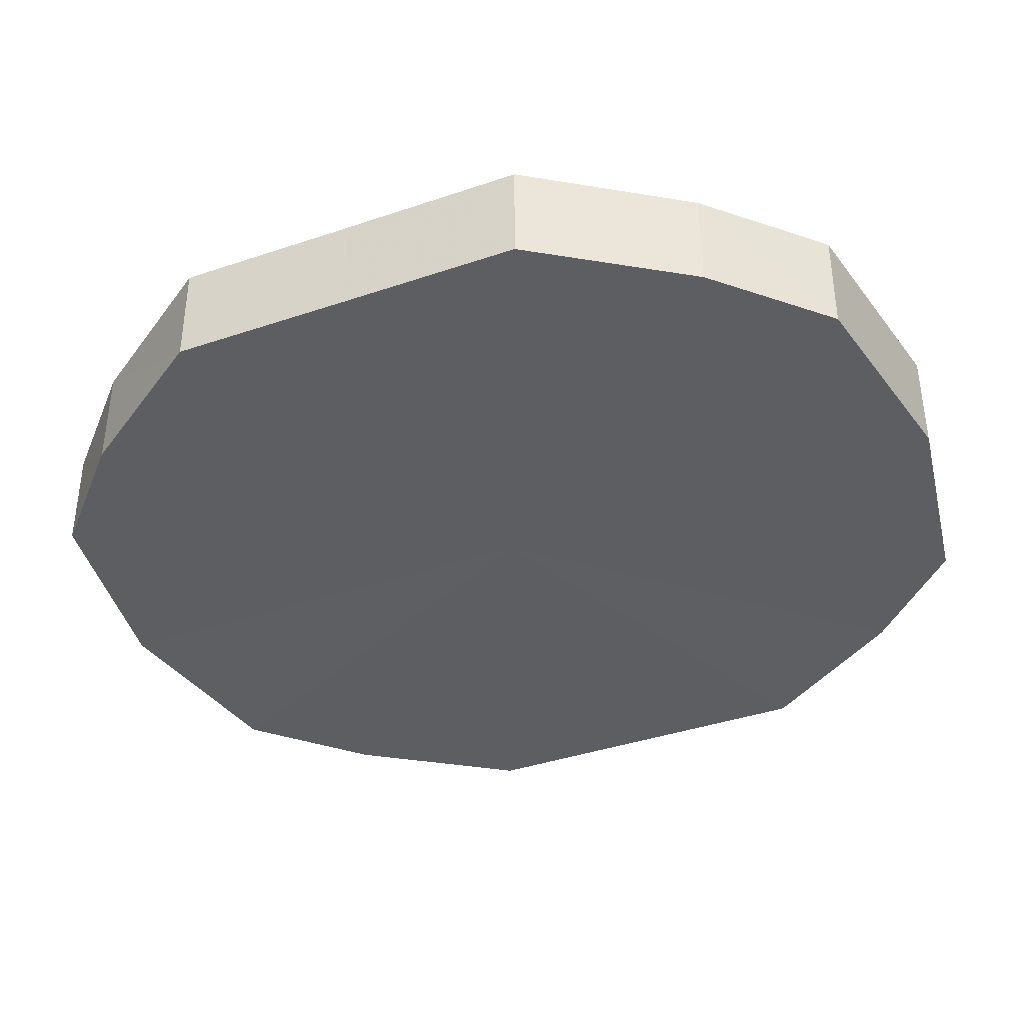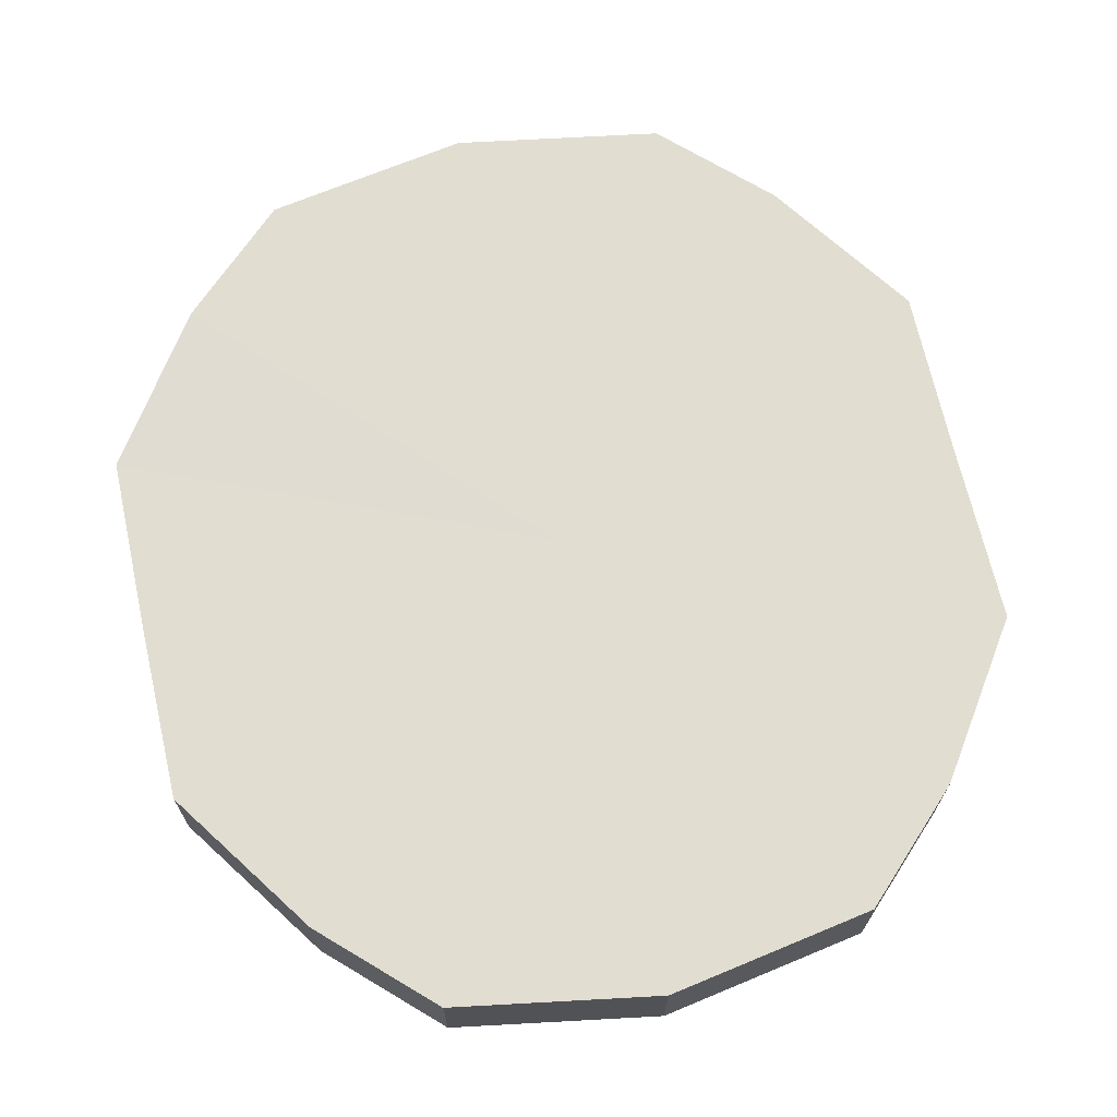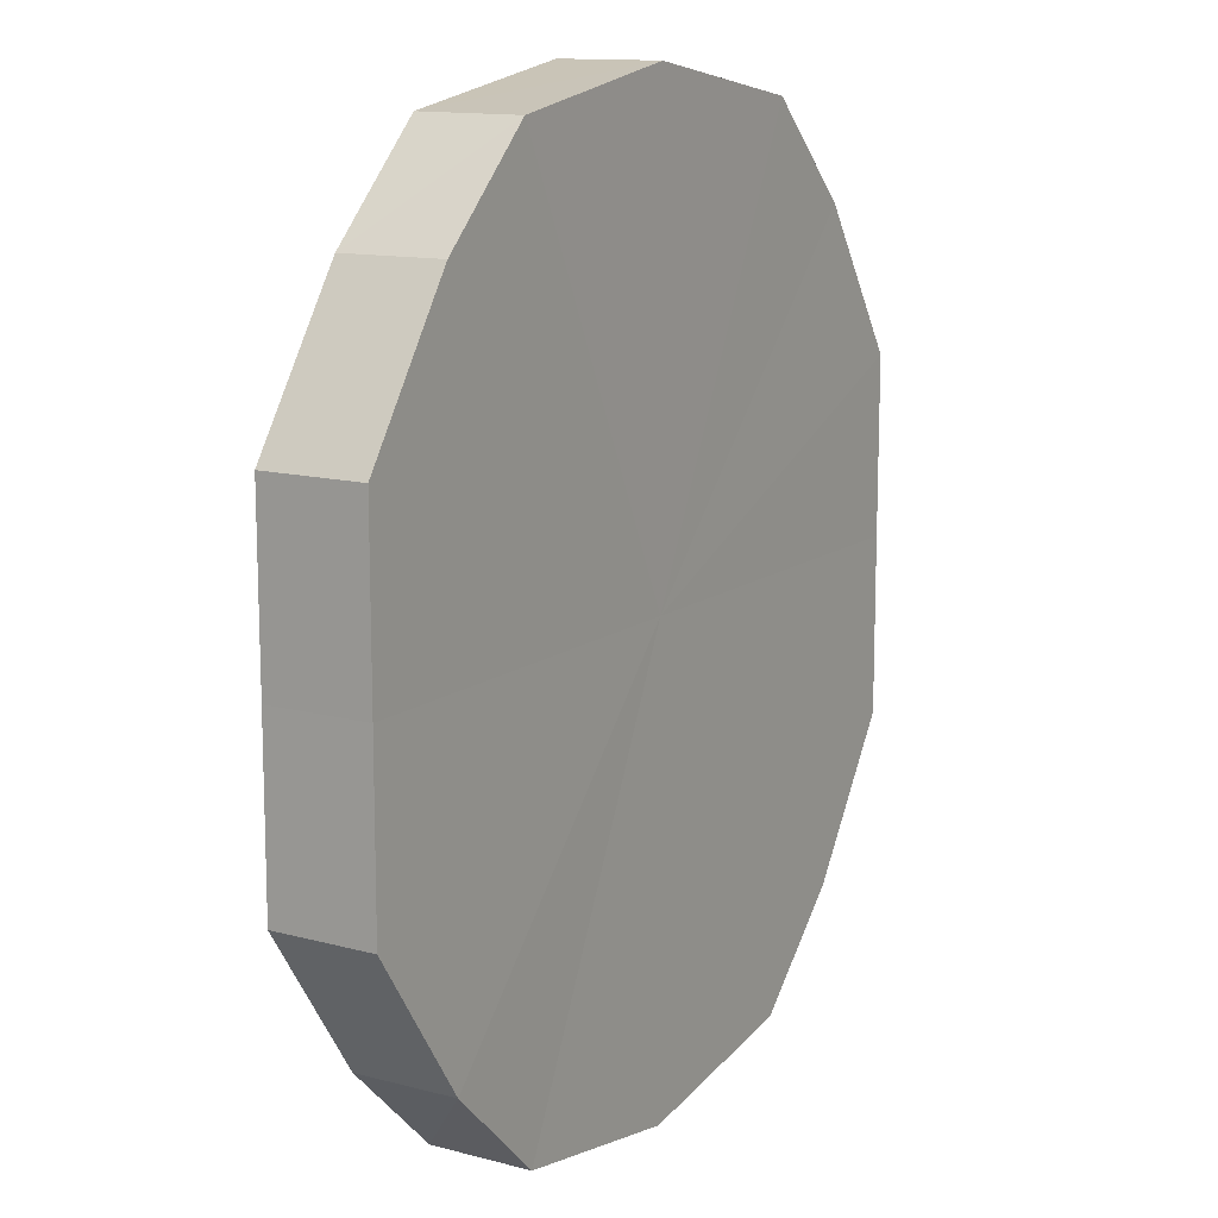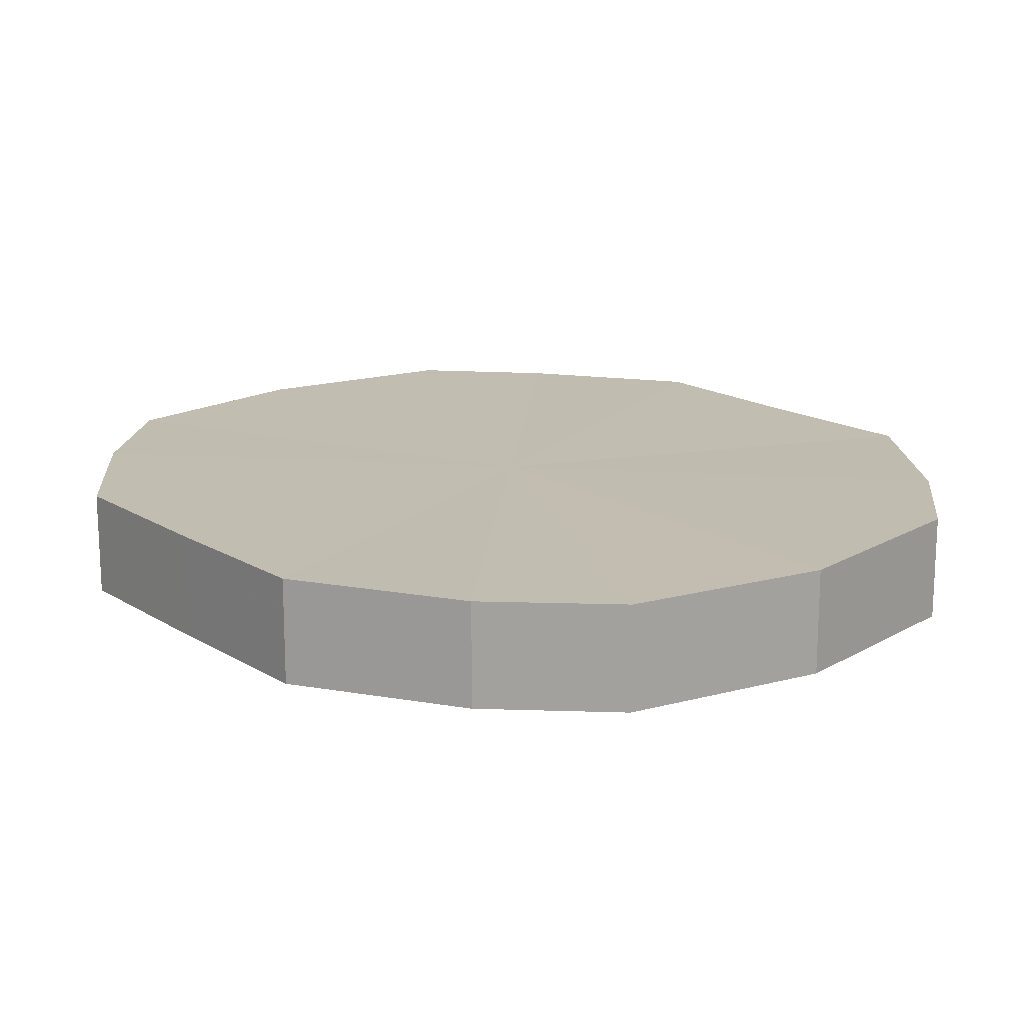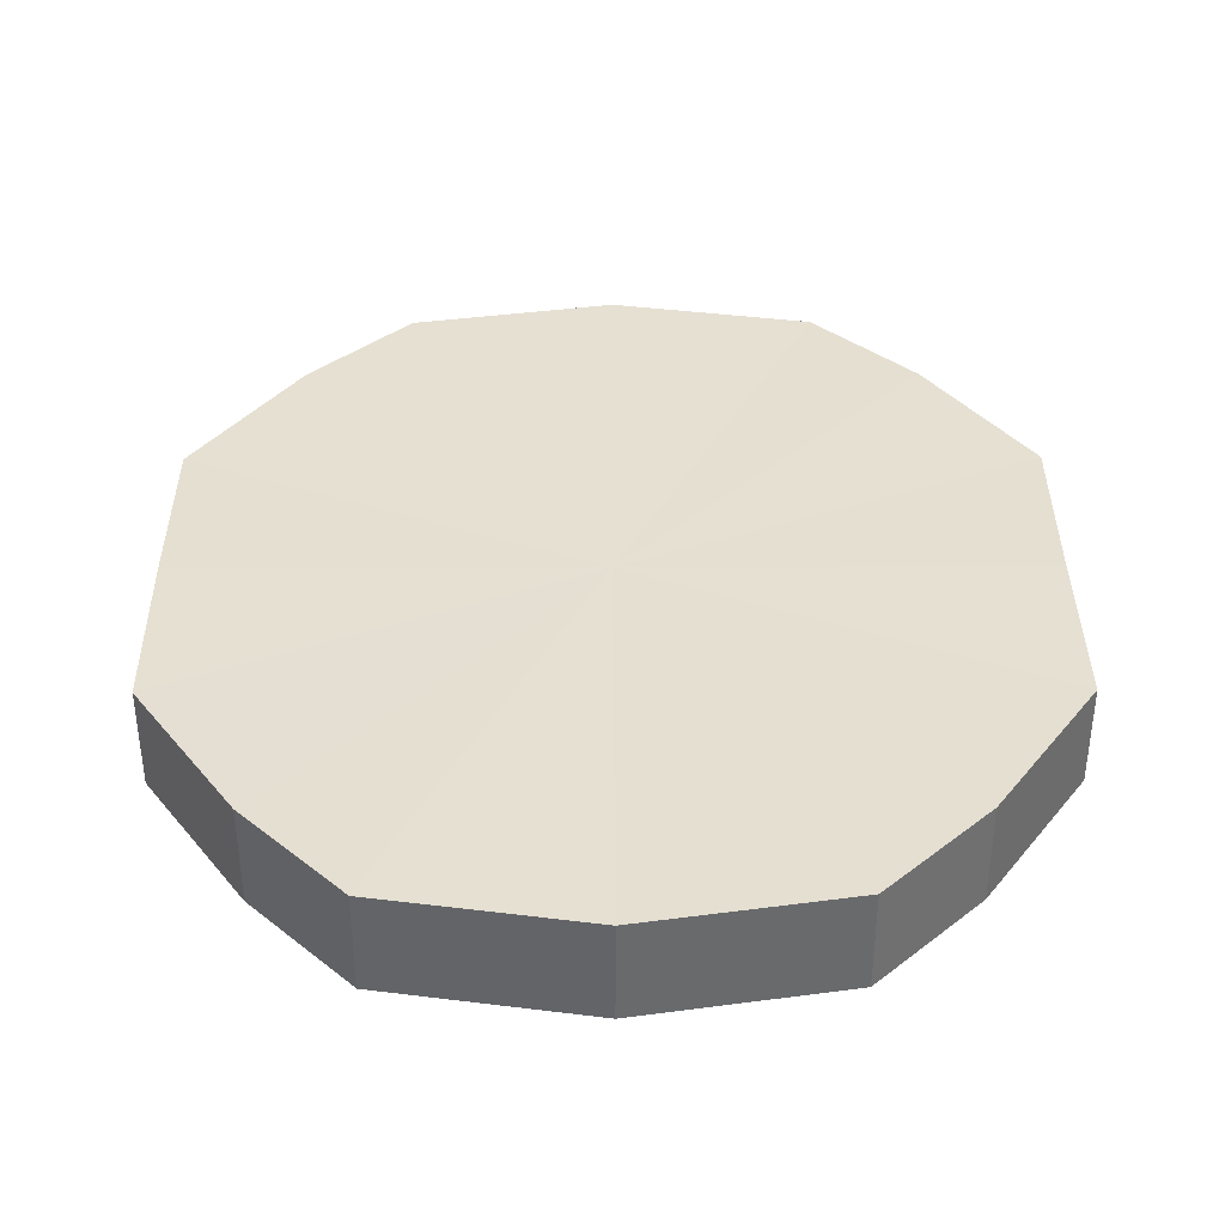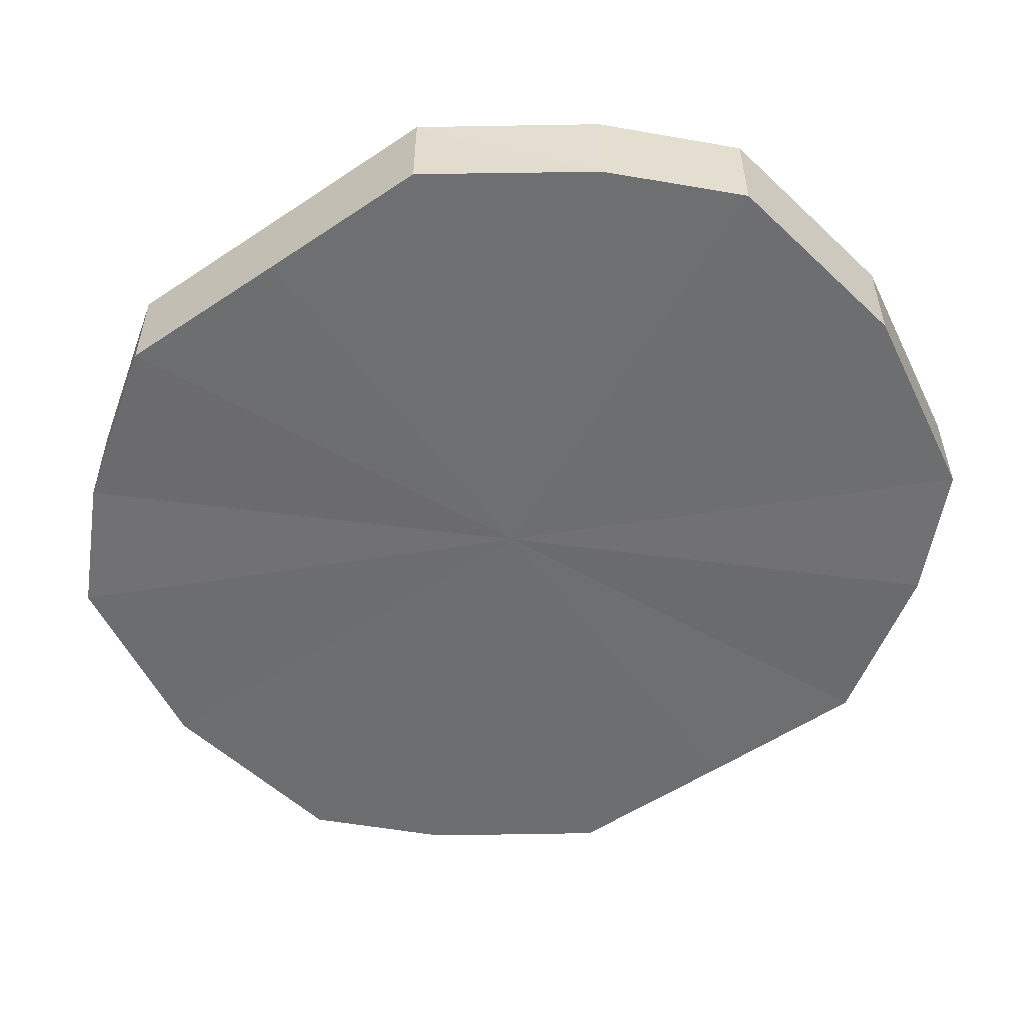
<metadata>
{"format":"obj","ext":"obj","renderer":"f3d","projection":"perspective","resolution":1024,"background":"white","views":[{"elev":-39.1,"azim":-67.0,"up":"+Y"},{"elev":68.8,"azim":167.1,"up":"+Y"},{"elev":12.7,"azim":121.6,"up":"+Z"},{"elev":16.7,"azim":-38.8,"up":"+Y"},{"elev":37.5,"azim":-0.2,"up":"+Y"},{"elev":-54.2,"azim":-54.6,"up":"+Y"}]}
</metadata>
<code>
o 2024
v 2168 1876 7.835
v 2168 1876 7.852
v 2168 1876 7.835
v 2168 1876 7.867
v 2168 1876 7.852
v 2168 1876 7.818
v 2168 1876 7.818
v 2168 1876 7.877
v 2168 1876 7.867
v 2168 1876 7.803
v 2168 1876 7.803
v 2168 1876 7.88
v 2168 1876 7.877
v 2168 1876 7.793
v 2168 1876 7.793
v 2168 1876 7.877
v 2168 1876 7.88
v 2168 1876 7.79
v 2168 1876 7.79
v 2168 1876 7.867
v 2168 1876 7.877
v 2168 1876 7.793
v 2168 1876 7.793
v 2168 1876 7.852
v 2168 1876 7.867
v 2168 1876 7.803
v 2168 1876 7.803
v 2168 1876 7.835
v 2168 1876 7.852
v 2168 1876 7.818
v 2168 1876 7.818
v 2168 1876 7.835
v 2168 1876 7.835
v 2168 1876 7.852
v 2168 1876 7.852
v 2168 1876 7.867
v 2168 1876 7.867
v 2168 1876 7.818
v 2168 1876 7.835
v 2168 1876 7.803
v 2168 1876 7.818
v 2168 1876 7.877
v 2168 1876 7.877
v 2168 1876 7.793
v 2168 1876 7.803
v 2168 1876 7.79
v 2168 1876 7.793
v 2168 1876 7.88
v 2168 1876 7.88
v 2168 1876 7.793
v 2168 1876 7.79
v 2168 1876 7.803
v 2168 1876 7.793
v 2168 1876 7.877
v 2168 1876 7.877
v 2168 1876 7.818
v 2168 1876 7.803
v 2168 1876 7.835
v 2168 1876 7.818
v 2168 1876 7.867
v 2168 1876 7.867
v 2168 1876 7.852
v 2168 1876 7.835
v 2168 1876 7.852
v 2168 1876 7.835
v 2168 1876 7.852
v 2168 1876 7.835
v 2168 1876 7.867
v 2168 1876 7.818
v 2168 1876 7.877
v 2168 1876 7.803
v 2168 1876 7.88
v 2168 1876 7.793
v 2168 1876 7.877
v 2168 1876 7.79
v 2168 1876 7.867
v 2168 1876 7.793
v 2168 1876 7.852
v 2168 1876 7.803
v 2168 1876 7.835
v 2168 1876 7.818
v 2168 1876 7.835
v 2168 1876 7.835
v 2168 1876 7.852
v 2168 1876 7.818
v 2168 1876 7.867
v 2168 1876 7.803
v 2168 1876 7.877
v 2168 1876 7.793
v 2168 1876 7.88
v 2168 1876 7.79
v 2168 1876 7.877
v 2168 1876 7.793
v 2168 1876 7.867
v 2168 1876 7.803
v 2168 1876 7.852
v 2168 1876 7.818
v 2168 1876 7.835
f 1 2 3
f 2 4 5
f 6 1 7
f 4 8 9
f 10 6 11
f 8 12 13
f 14 10 15
f 12 16 17
f 18 14 19
f 16 20 21
f 22 18 23
f 20 24 25
f 26 22 27
f 24 28 29
f 30 26 31
f 28 30 32
f 33 34 35
f 35 36 37
f 38 39 33
f 40 41 38
f 37 42 43
f 44 45 40
f 46 47 44
f 43 48 49
f 50 51 46
f 52 53 50
f 49 54 55
f 56 57 52
f 58 59 56
f 55 60 61
f 62 63 58
f 61 64 62
f 65 66 67
f 65 68 66
f 65 67 69
f 65 70 68
f 65 69 71
f 65 72 70
f 65 71 73
f 65 74 72
f 65 73 75
f 65 76 74
f 65 75 77
f 65 78 76
f 65 77 79
f 65 80 78
f 65 79 81
f 65 81 80
f 82 83 84
f 82 85 83
f 82 84 86
f 82 87 85
f 82 86 88
f 82 89 87
f 82 88 90
f 82 91 89
f 82 90 92
f 82 93 91
f 82 92 94
f 82 95 93
f 82 94 96
f 82 97 95
f 82 96 98
f 82 98 97

</code>
